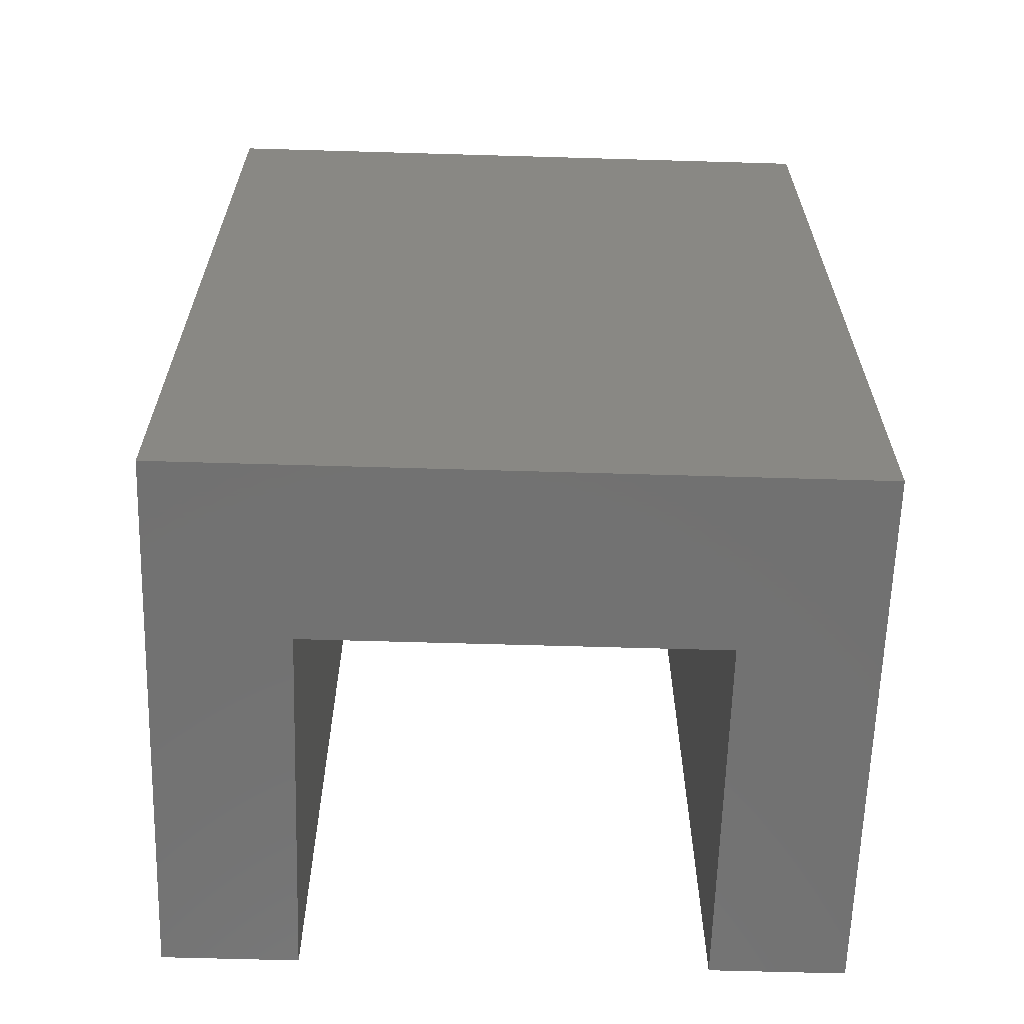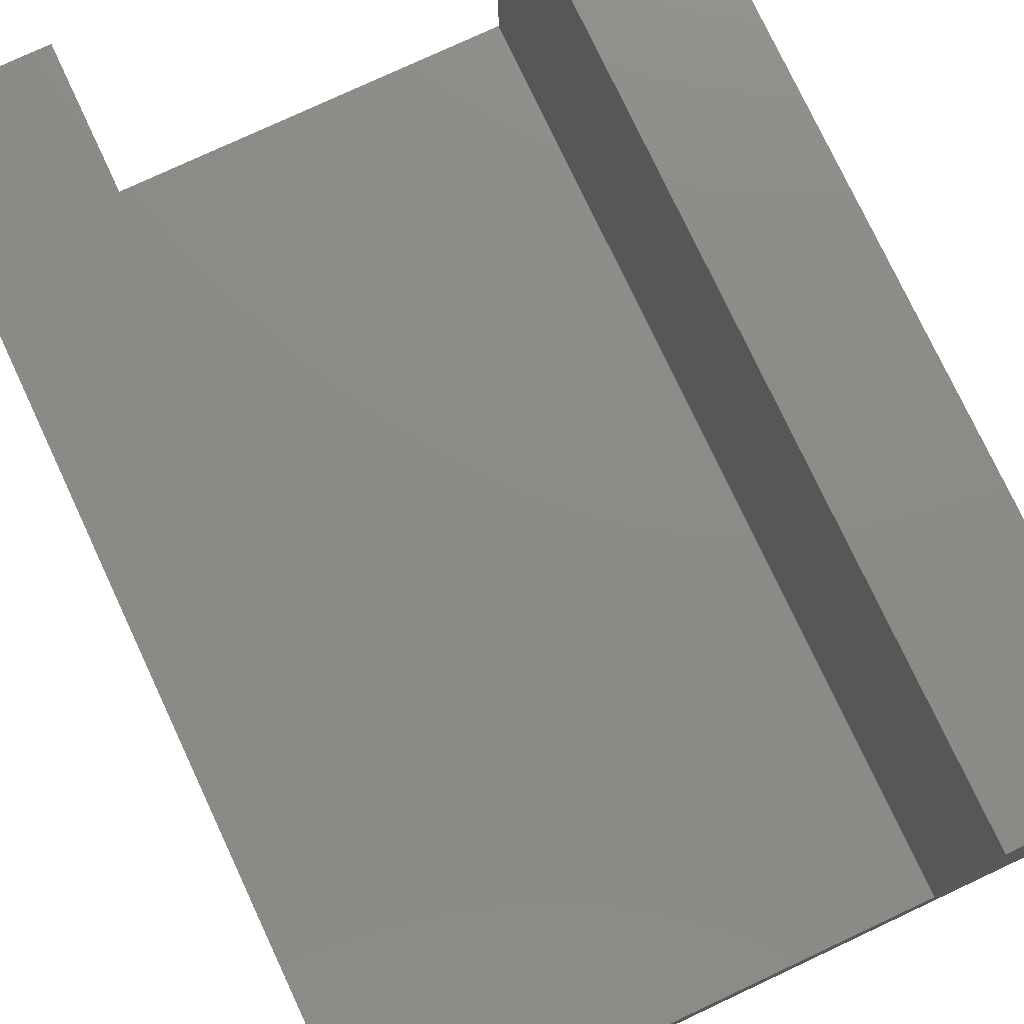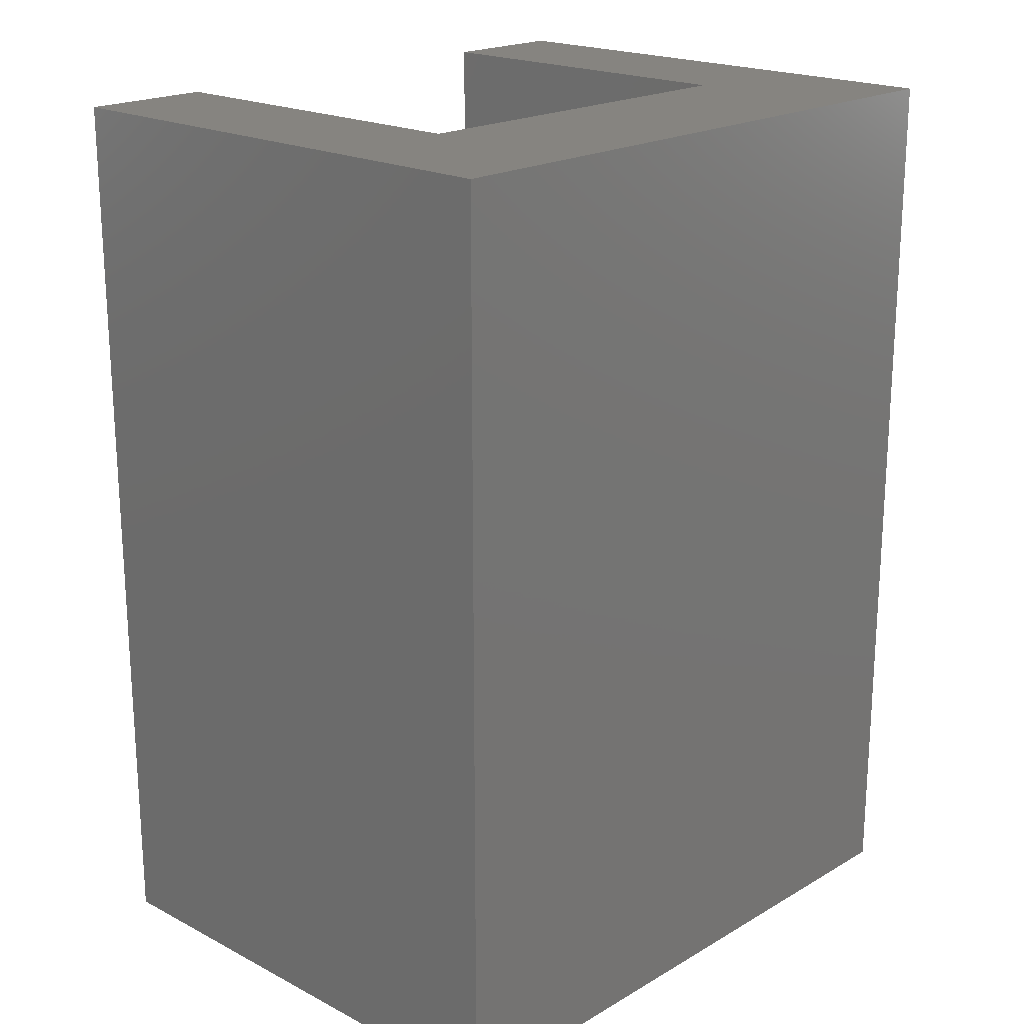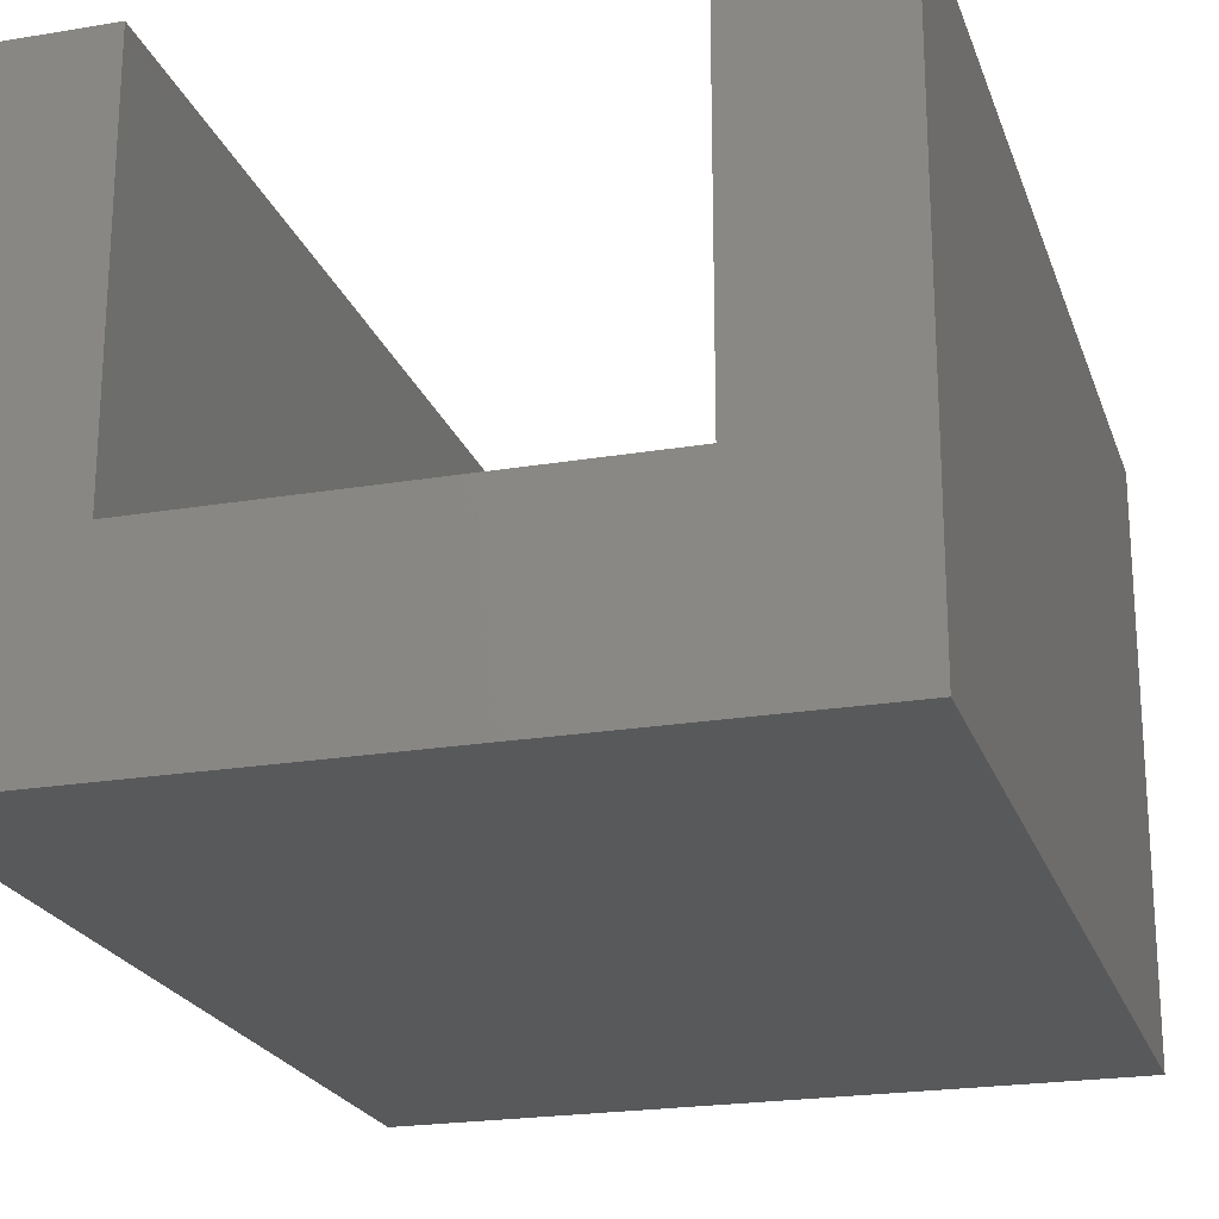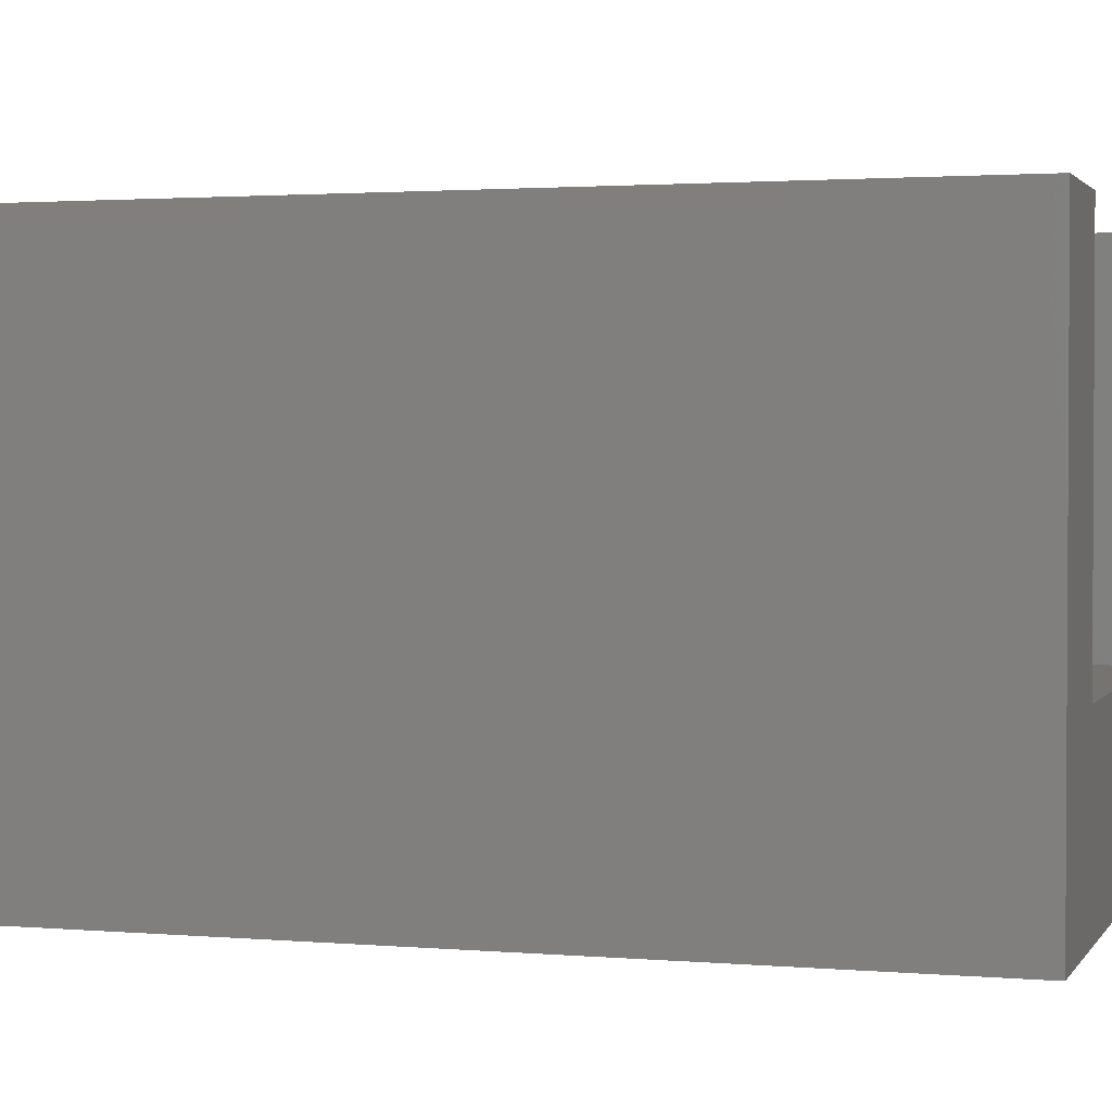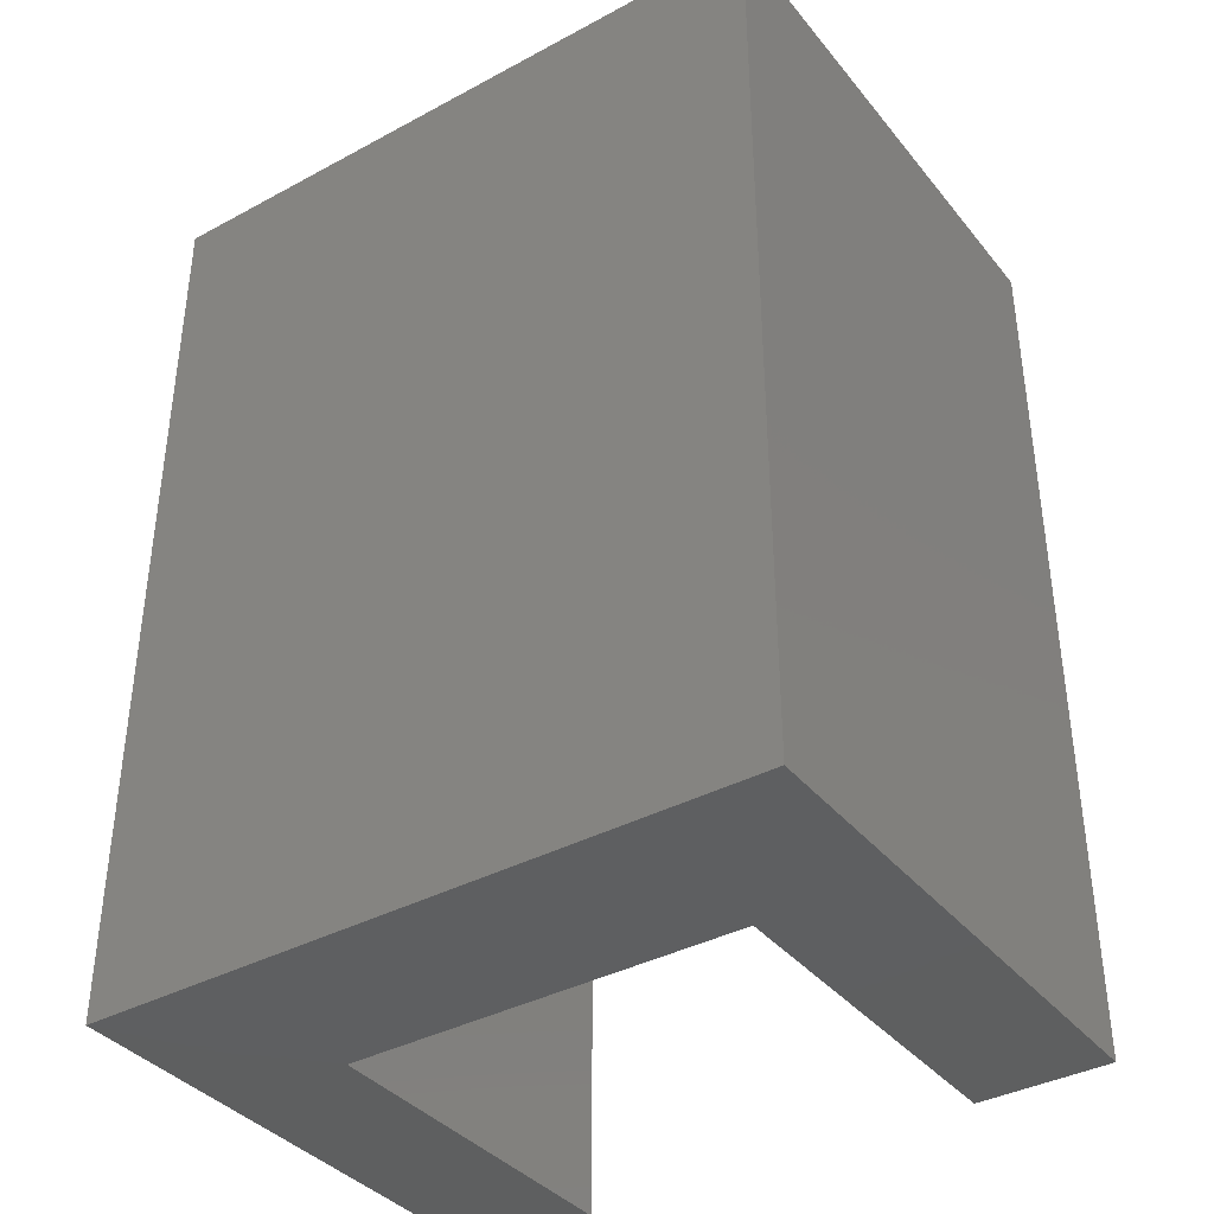
<metadata>
{"format":"stl","ext":"stl","renderer":"f3d","projection":"perspective","resolution":1024,"background":"white","views":[{"elev":-63.6,"azim":178.3,"up":"+Y"},{"elev":76.9,"azim":154.9,"up":"+Z"},{"elev":20.0,"azim":133.4,"up":"+Y"},{"elev":-21.9,"azim":16.4,"up":"+Z"},{"elev":1.9,"azim":107.3,"up":"+Z"},{"elev":-37.8,"azim":-145.6,"up":"+Y"}]}
</metadata>
<code>
# stl→obj: 32 verts, 44 faces
v -0.03862 -0.01587 -0.04815
v -0.7794 -1.016 -0.04815
v -0.7794 -0.01587 -0.04815
v -0.03862 -1.016 -0.04815
v -0.7794 -1.016 0.5444
v -0.7794 -0.01587 0.5444
v -0.03862 -0.01587 0.5444
v -0.03862 -1.016 0.5444
v -0.7794 0 -0.04815
v -0.03862 0 -0.04815
v -0.6312 -1.016 0.1444
v -0.6312 -1.016 0.5444
v -0.1868 -1.016 0.1444
v -0.1868 -1.016 0.5444
v -0.6312 -0.01587 0.5444
v -0.7794 0 0.5444
v -0.1868 -0.01587 0.5444
v -0.03862 0 0.5444
v -0.7794 6.592e-17 0.5444
v -0.6312 6.592e-17 0.1444
v -0.7794 6.592e-17 -0.04815
v -0.03862 6.592e-17 -0.04815
v -0.6312 6.592e-17 0.5444
v -0.1868 6.592e-17 0.1444
v -0.03862 6.592e-17 0.5444
v -0.1868 6.592e-17 0.5444
v -0.1868 -0.01587 0.1444
v -0.6312 -0.01587 0.1444
v -0.6312 0 0.5444
v -0.1868 0 0.5444
v -0.1868 0 0.1444
v -0.6312 0 0.1444
f 1 2 3
f 1 4 2
f 3 5 6
f 3 2 5
f 7 4 1
f 7 8 4
f 1 3 9
f 1 9 10
f 5 2 11
f 4 11 2
f 12 5 11
f 13 11 4
f 8 14 13
f 8 13 4
f 6 12 15
f 6 5 12
f 3 6 16
f 3 16 9
f 17 8 7
f 17 14 8
f 7 1 10
f 7 10 18
f 19 20 21
f 22 21 20
f 23 20 19
f 24 22 20
f 25 24 26
f 25 22 24
f 27 14 17
f 27 13 14
f 28 13 27
f 28 11 13
f 15 11 28
f 15 12 11
f 6 15 29
f 6 29 16
f 17 7 18
f 17 18 30
f 27 17 30
f 27 30 31
f 28 27 31
f 28 31 32
f 15 28 32
f 15 32 29

</code>
